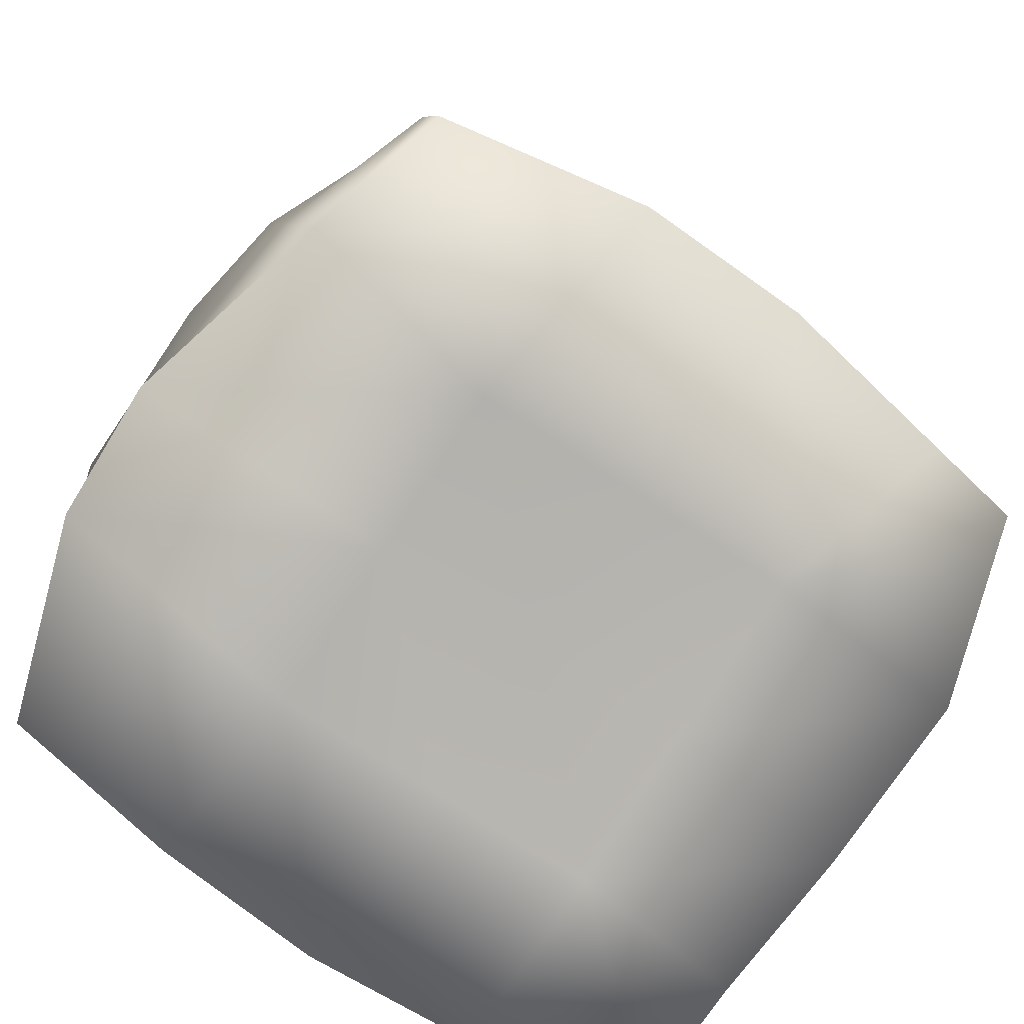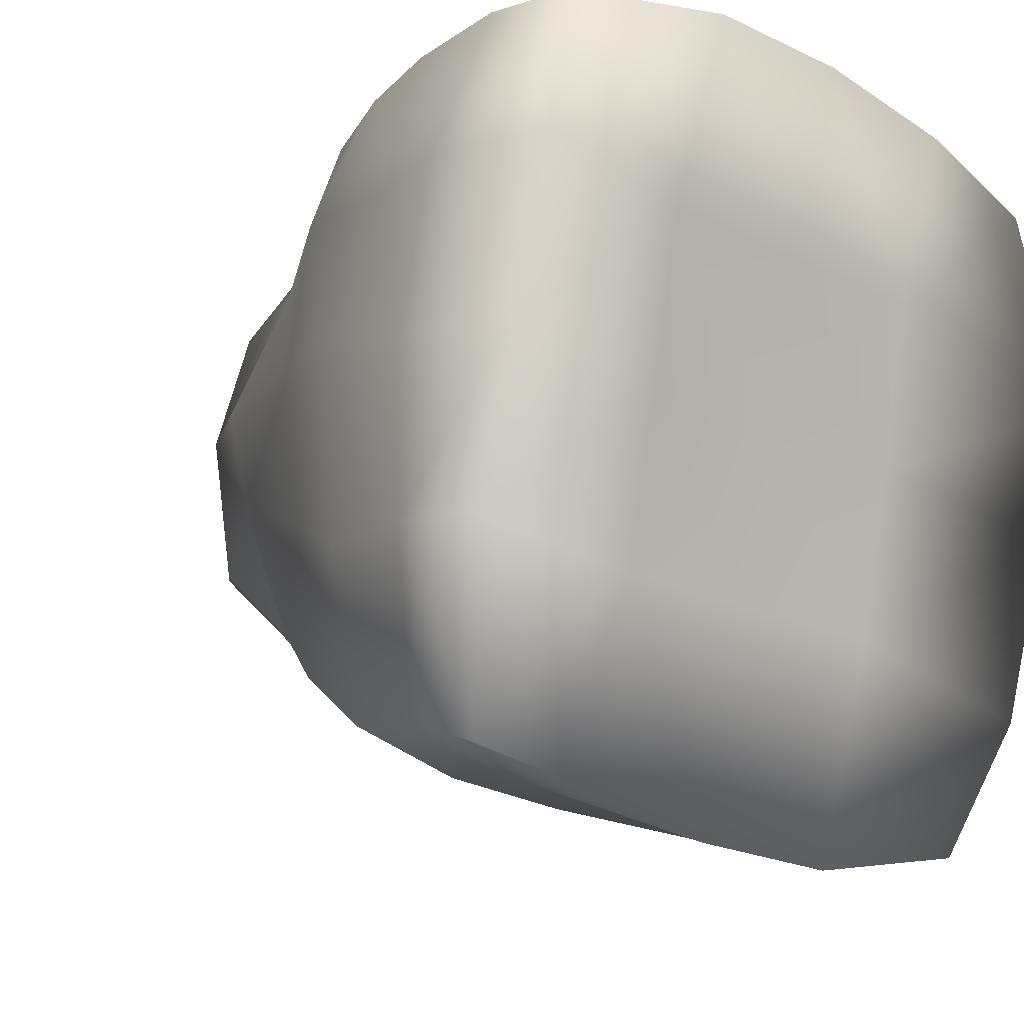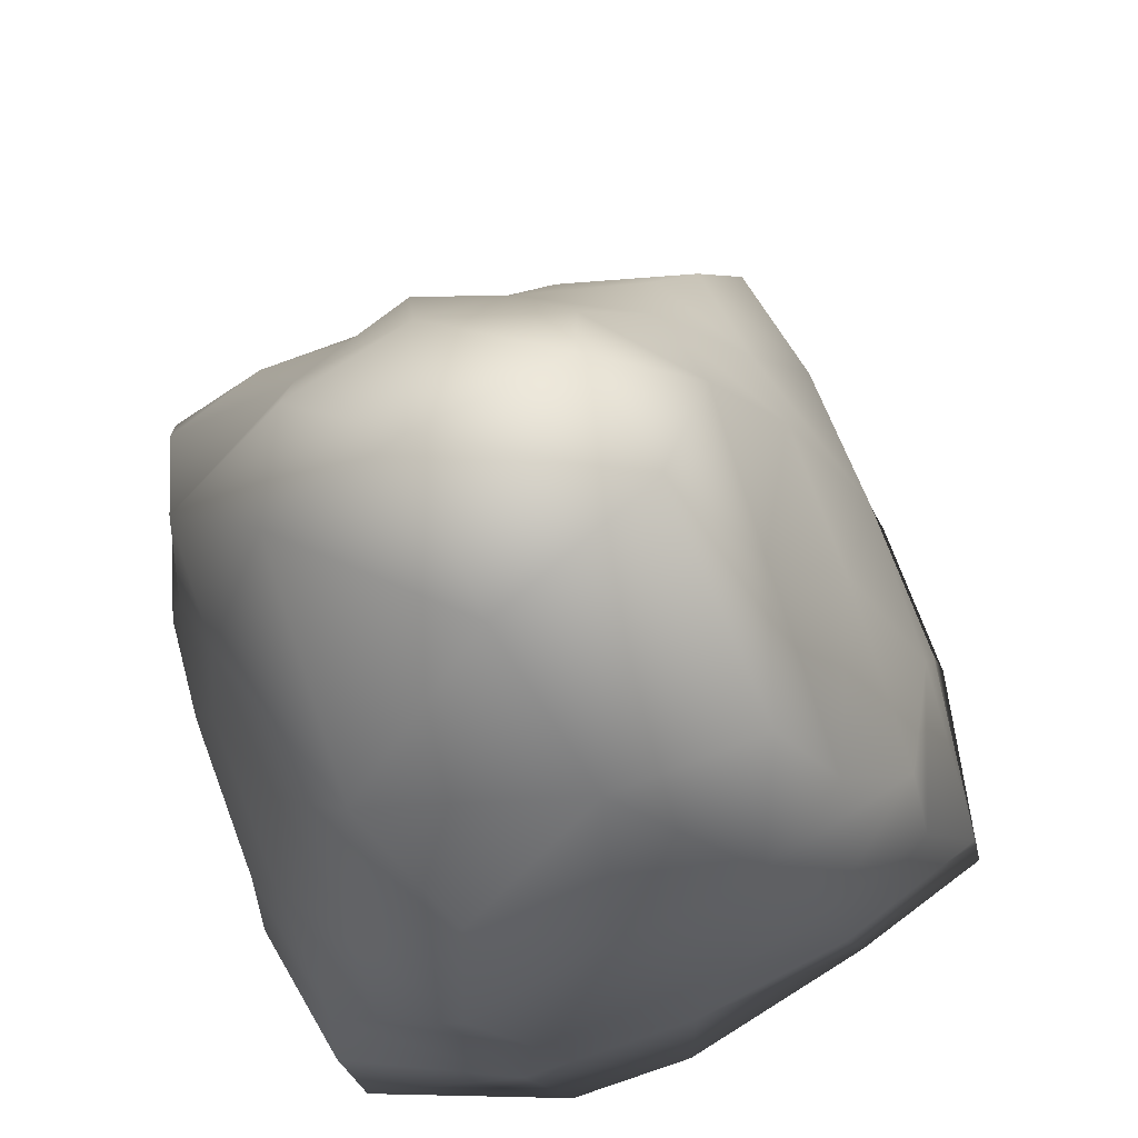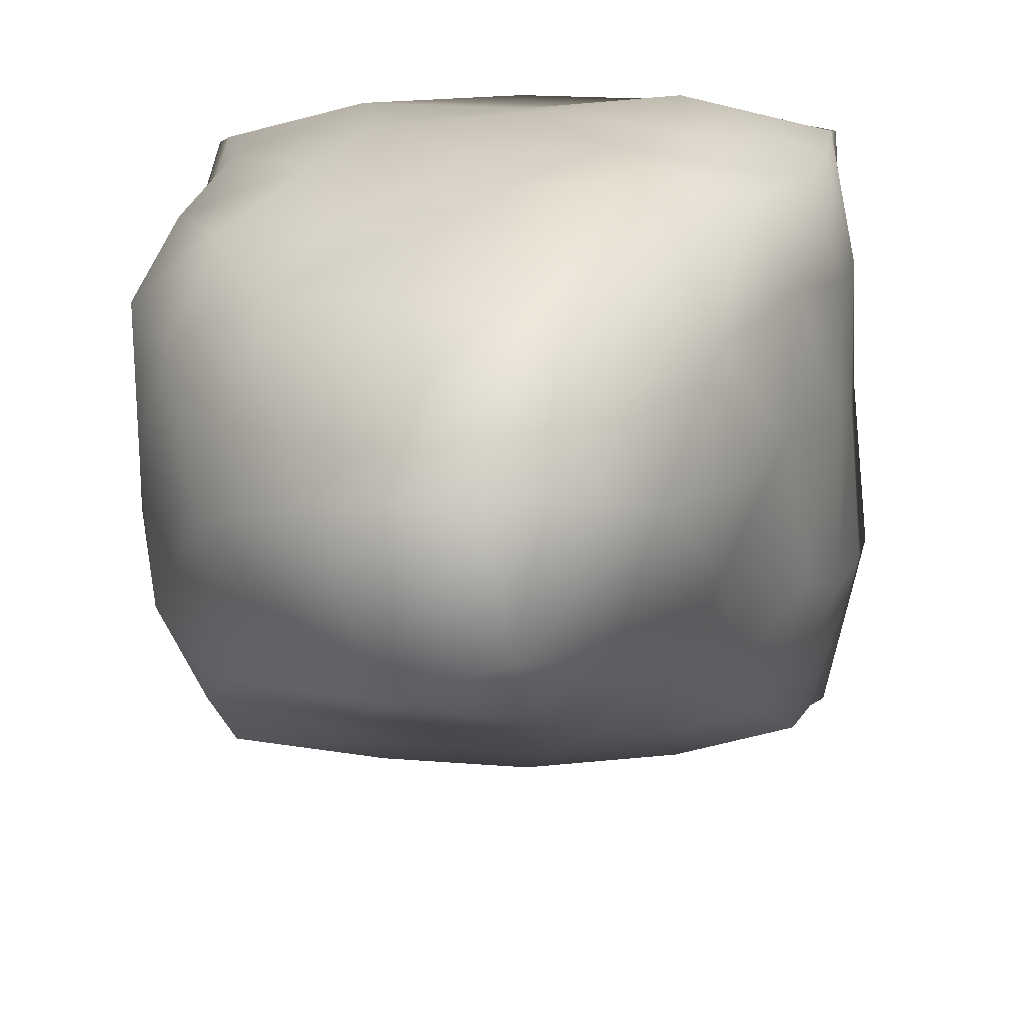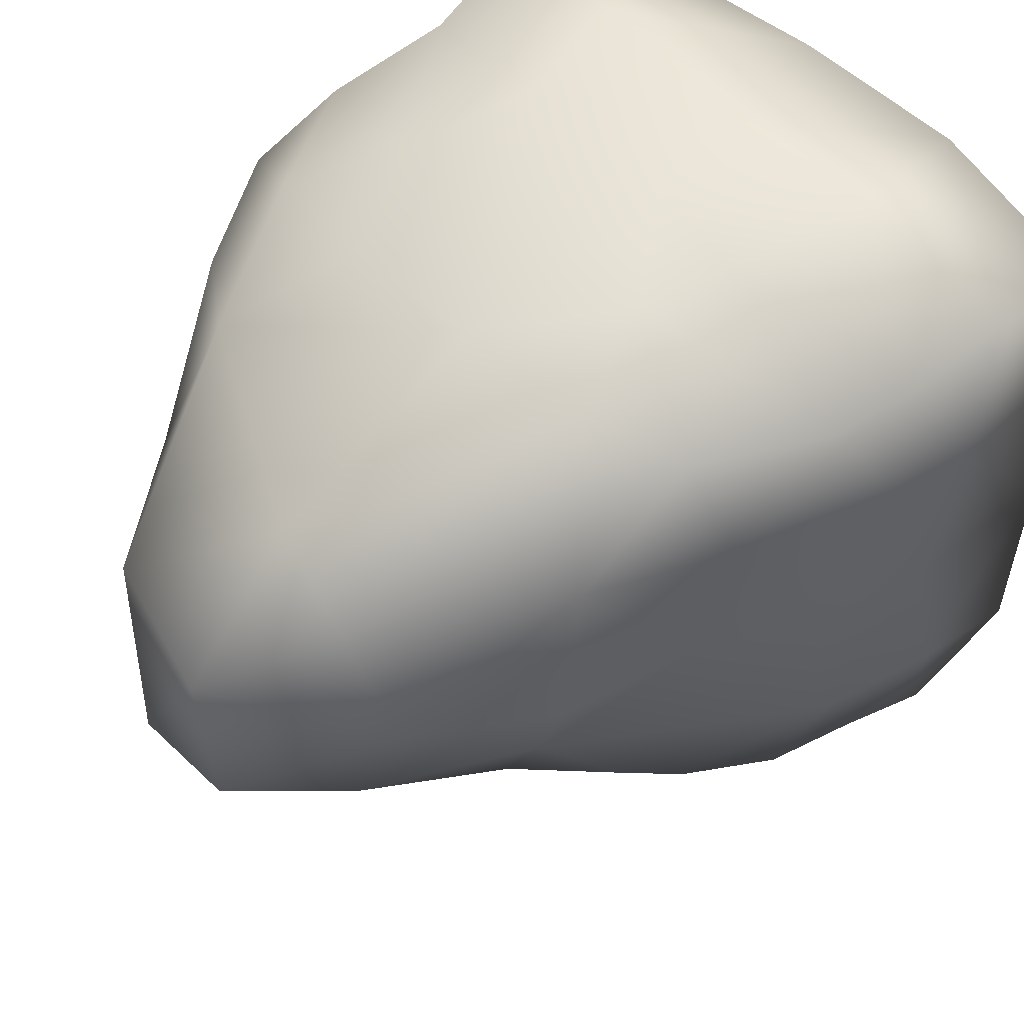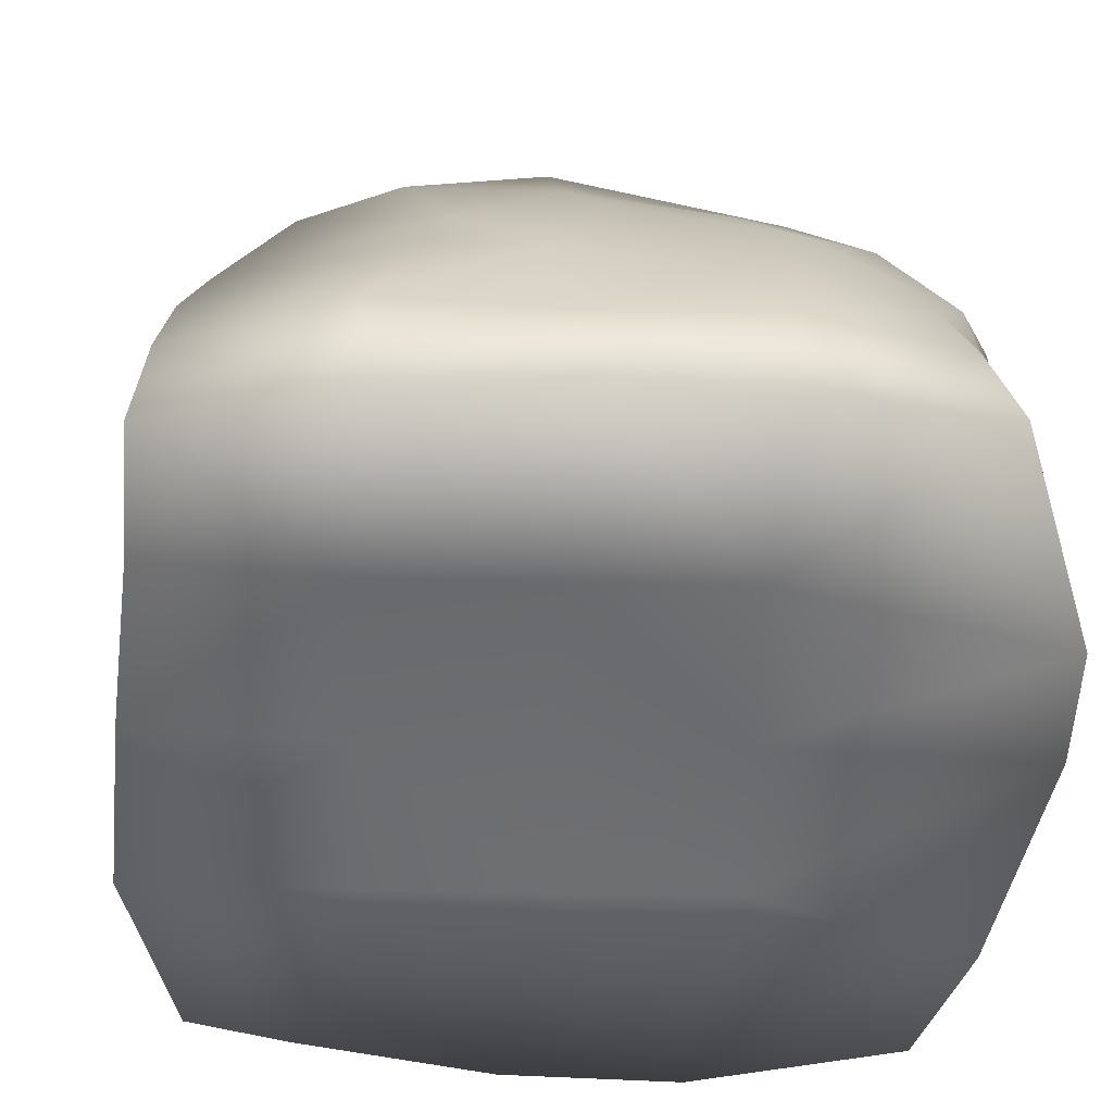
<metadata>
{"format":"obj","ext":"obj","renderer":"f3d","projection":"perspective","resolution":1024,"background":"white","views":[{"elev":-73.9,"azim":148.0,"up":"+Y"},{"elev":-14.6,"azim":-47.6,"up":"+Z"},{"elev":66.7,"azim":74.1,"up":"+Y"},{"elev":17.6,"azim":-179.0,"up":"+Z"},{"elev":56.7,"azim":-137.0,"up":"+Z"},{"elev":26.9,"azim":-4.1,"up":"+Z"}]}
</metadata>
<code>
o Cube.002_Cube.004
v 2.538 -0.07162 -0.7319
v 2.672 0.3662 -0.7259
v 2.54 0.05006 -1.409
v 2.674 0.4391 -1.238
v 3.274 -0.0817 -0.7492
v 3.224 0.3582 -0.7698
v 3.231 0.01178 -1.452
v 3.238 0.4617 -1.25
v 2.508 -0.03492 -1.034
v 2.674 0.5337 -0.9857
v 3.339 -0.05559 -1.095
v 3.226 0.5609 -1.021
v 2.836 0.02941 -1.472
v 2.875 0.6032 -1.226
v 2.912 -0.09798 -0.6943
v 2.926 0.3999 -0.7145
v 2.936 0.7816 -0.9269
v 2.884 -0.03294 -1.069
v 2.642 0.03886 -1.431
v 2.774 0.3996 -0.7062
v 2.708 -0.02455 -1.063
v 2.755 0.5257 -1.213
v 2.731 -0.09919 -0.6992
v 2.769 0.6655 -0.9715
v 3.05 0.5787 -1.227
v 3.091 -0.1008 -0.717
v 3.101 0.7242 -0.9516
v 3.015 0.01953 -1.483
v 3.088 0.3861 -0.7395
v 3.06 -0.04134 -1.075
v 2.57 0.15 -0.7218
v 2.596 0.2513 -1.366
v 3.253 0.2518 -1.355
v 3.235 0.1142 -0.7328
v 3.335 0.242 -1.11
v 2.557 0.2727 -0.9901
v 2.895 0.1544 -0.6754
v 2.901 0.269 -1.41
v 2.729 0.2539 -1.399
v 2.78 0.1893 -0.6829
v 3.076 0.1441 -0.6909
v 3.068 0.2205 -1.42
v 2.567 0.1533 -1.378
v 3.239 0.1259 -1.428
v 3.251 0.007843 -0.7278
v 3.326 0.05817 -1.1
v 2.529 0.1361 -1.023
v 2.905 0.03805 -0.6888
v 2.878 0.1275 -1.424
v 2.687 0.1729 -1.403
v 2.728 0.04116 -0.6729
v 3.095 0.01185 -0.6873
v 3.023 0.1072 -1.458
v 2.555 0.04281 -0.7134
v 2.596 0.2401 -0.7324
v 2.639 0.3661 -1.297
v 3.221 0.3594 -1.339
v 3.283 0.2264 -0.779
v 3.31 0.3913 -1.008
v 2.627 0.3946 -0.9823
v 2.959 0.3159 -0.6974
v 2.87 0.4535 -1.315
v 2.766 0.4062 -1.314
v 2.814 0.2775 -0.6916
v 3.133 0.2686 -0.7156
v 3.012 0.3794 -1.338
v 2.528 -0.05413 -0.8651
v 3.272 0.4285 -0.8743
v 2.703 0.4775 -0.8581
v 3.337 -0.0956 -0.9628
v 2.929 0.6495 -0.7873
v 2.888 -0.06131 -0.8952
v 2.712 -0.05291 -0.8893
v 2.826 0.6767 -0.8323
v 3.16 0.5159 -0.7996
v 3.064 -0.06971 -0.9012
v 2.551 0.1777 -0.8591
v 3.342 0.1988 -0.9224
v 3.323 0.002773 -0.9119
v 2.53 0.09796 -0.8519
v 2.615 0.3502 -0.8317
v 3.326 0.3067 -0.8564
v 2.701 0.5348 -1.083
v 3.277 -0.04202 -1.309
v 2.491 0.002548 -1.22
v 3.212 0.5696 -1.186
v 2.879 -0.004572 -1.244
v 2.907 0.7922 -1.087
v 2.703 0.003824 -1.238
v 2.813 0.6845 -1.115
v 3.035 0.7776 -1.125
v 3.056 -0.01297 -1.249
v 3.311 0.2786 -1.228
v 2.549 0.2417 -1.199
v 2.511 0.1154 -1.206
v 3.301 0.1093 -1.268
v 3.294 0.4301 -1.159
v 2.596 0.3395 -1.154
f 98 4 56
f 66 8 57
f 82 6 58
f 64 2 55
f 76 5 26
f 69 20 74
f 83 24 90
f 92 11 30
f 97 12 59
f 69 60 81
f 87 21 89
f 91 17 27
f 75 16 29
f 72 23 73
f 29 61 65
f 22 62 63
f 4 63 56
f 73 1 67
f 85 21 9
f 88 24 17
f 71 20 16
f 16 64 61
f 6 65 58
f 75 6 68
f 91 12 86
f 92 18 87
f 76 15 72
f 62 25 66
f 38 53 49
f 34 52 45
f 37 51 48
f 32 50 43
f 39 49 50
f 41 48 52
f 77 47 80
f 96 35 46
f 51 31 54
f 79 34 45
f 42 44 53
f 94 43 95
f 95 3 85
f 53 7 28
f 79 5 70
f 23 54 1
f 84 46 11
f 80 9 67
f 52 15 26
f 50 13 19
f 43 19 3
f 48 23 15
f 45 26 5
f 49 28 13
f 38 66 42
f 34 65 41
f 37 64 40
f 56 39 32
f 63 38 39
f 41 61 37
f 81 36 77
f 97 35 93
f 40 55 31
f 78 58 34
f 42 57 33
f 94 56 32
f 59 78 35
f 55 77 31
f 54 67 1
f 11 79 70
f 46 78 79
f 31 80 54
f 30 72 18
f 12 75 68
f 17 74 71
f 9 73 67
f 18 73 21
f 27 71 75
f 2 81 55
f 24 69 74
f 30 70 76
f 59 68 82
f 36 98 94
f 57 93 33
f 44 84 7
f 9 95 85
f 47 94 95
f 33 96 44
f 28 87 13
f 25 86 8
f 14 90 88
f 3 89 85
f 14 91 25
f 13 89 19
f 8 97 57
f 7 92 28
f 22 83 90
f 60 83 98
f 98 83 4
f 66 25 8
f 82 68 6
f 64 20 2
f 76 70 5
f 69 2 20
f 83 10 24
f 92 84 11
f 97 86 12
f 69 10 60
f 87 18 21
f 91 88 17
f 75 71 16
f 72 15 23
f 29 16 61
f 22 14 62
f 4 22 63
f 73 23 1
f 85 89 21
f 88 90 24
f 71 74 20
f 16 20 64
f 6 29 65
f 75 29 6
f 91 27 12
f 92 30 18
f 76 26 15
f 62 14 25
f 38 42 53
f 34 41 52
f 37 40 51
f 32 39 50
f 39 38 49
f 41 37 48
f 77 36 47
f 96 93 35
f 51 40 31
f 79 78 34
f 42 33 44
f 94 32 43
f 95 43 3
f 53 44 7
f 79 45 5
f 23 51 54
f 84 96 46
f 80 47 9
f 52 48 15
f 50 49 13
f 43 50 19
f 48 51 23
f 45 52 26
f 49 53 28
f 38 62 66
f 34 58 65
f 37 61 64
f 56 63 39
f 63 62 38
f 41 65 61
f 81 60 36
f 97 59 35
f 40 64 55
f 78 82 58
f 42 66 57
f 94 98 56
f 59 82 78
f 55 81 77
f 54 80 67
f 11 46 79
f 46 35 78
f 31 77 80
f 30 76 72
f 12 27 75
f 17 24 74
f 9 21 73
f 18 72 73
f 27 17 71
f 2 69 81
f 24 10 69
f 30 11 70
f 59 12 68
f 36 60 98
f 57 97 93
f 44 96 84
f 9 47 95
f 47 36 94
f 33 93 96
f 28 92 87
f 25 91 86
f 14 22 90
f 3 19 89
f 14 88 91
f 13 87 89
f 8 86 97
f 7 84 92
f 22 4 83
f 60 10 83

</code>
